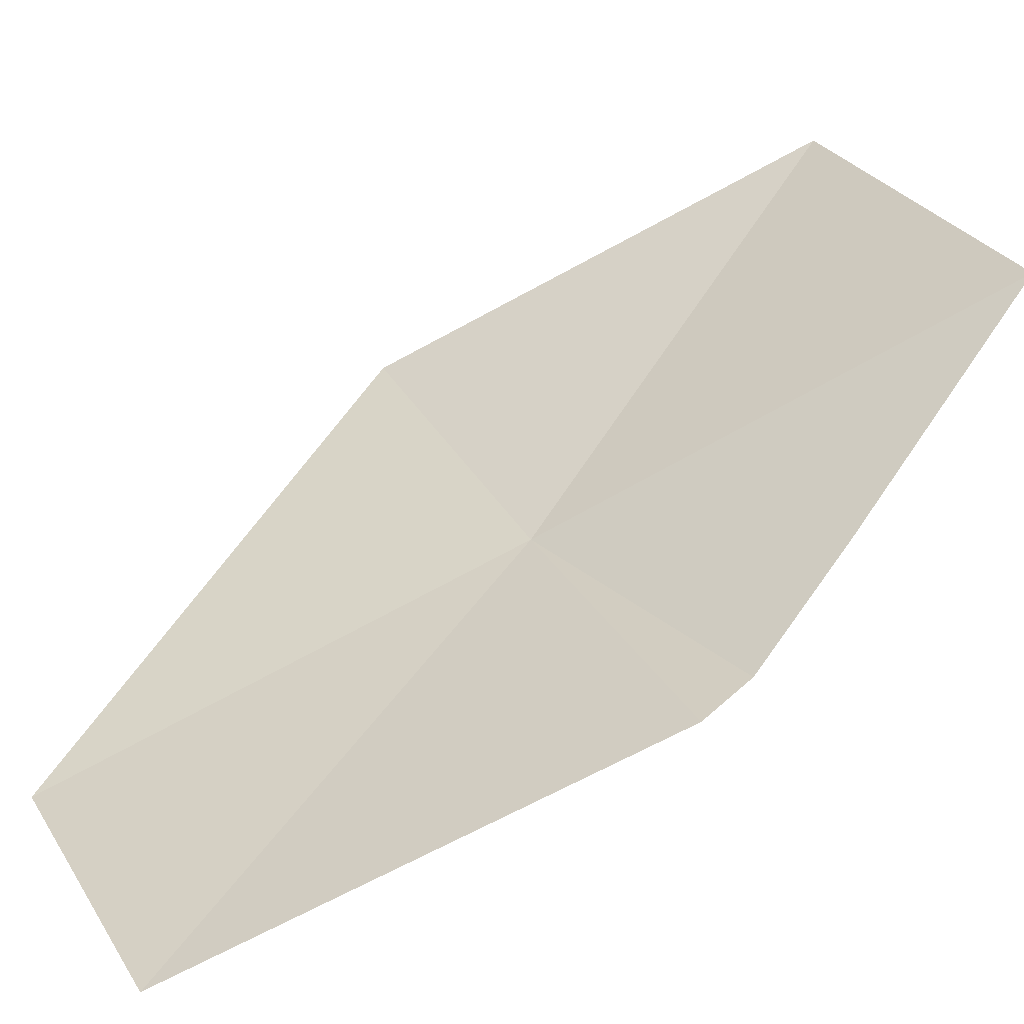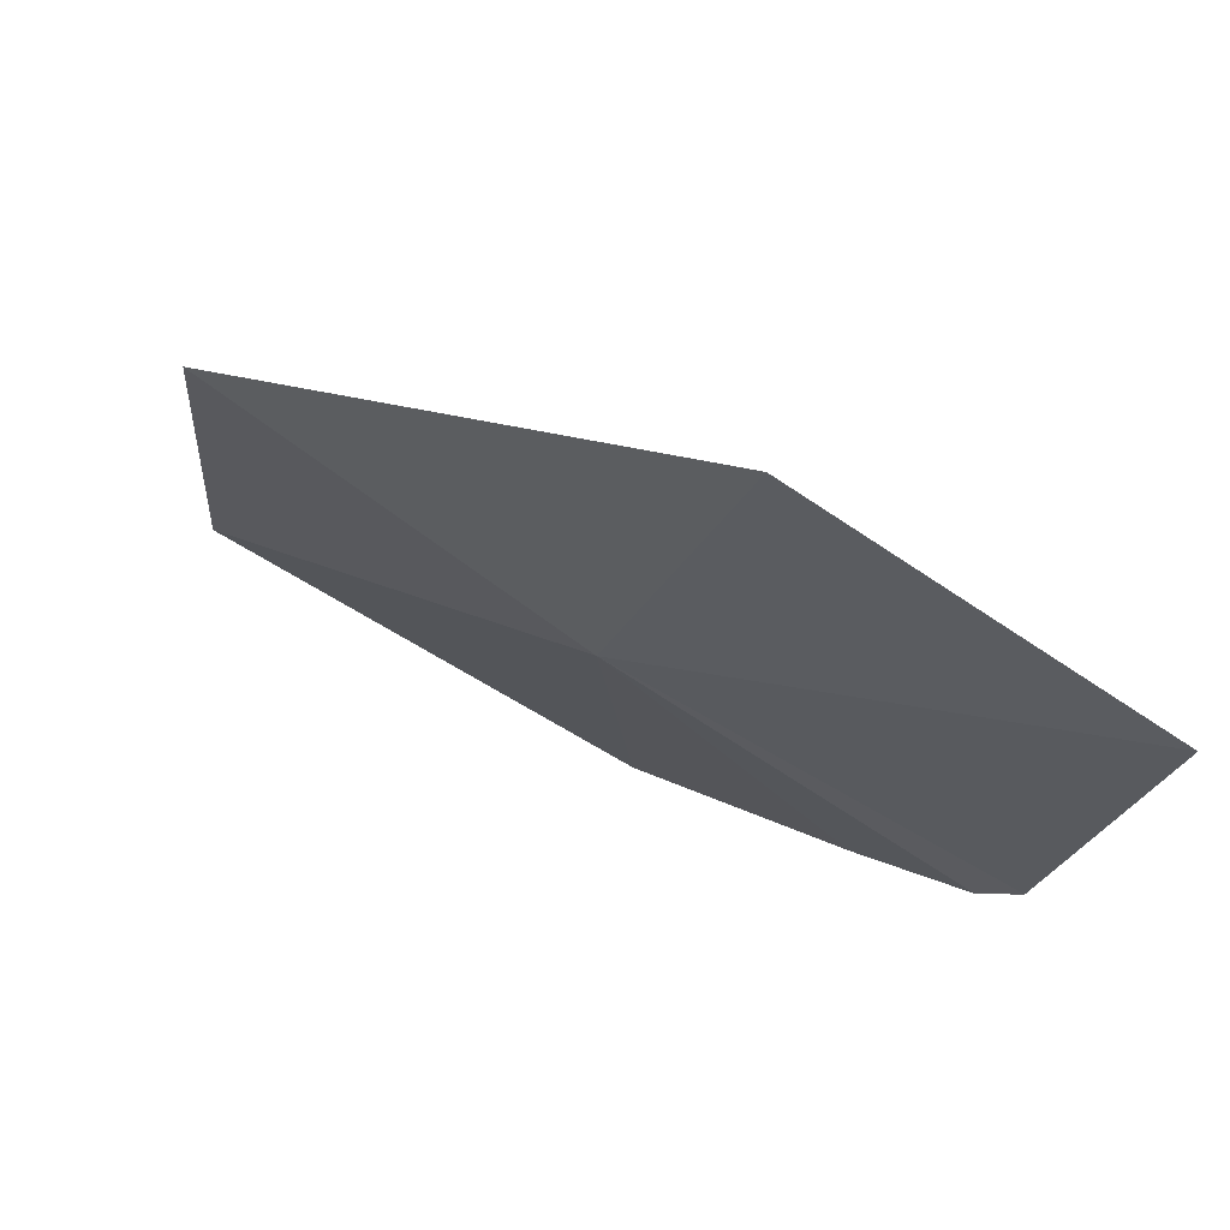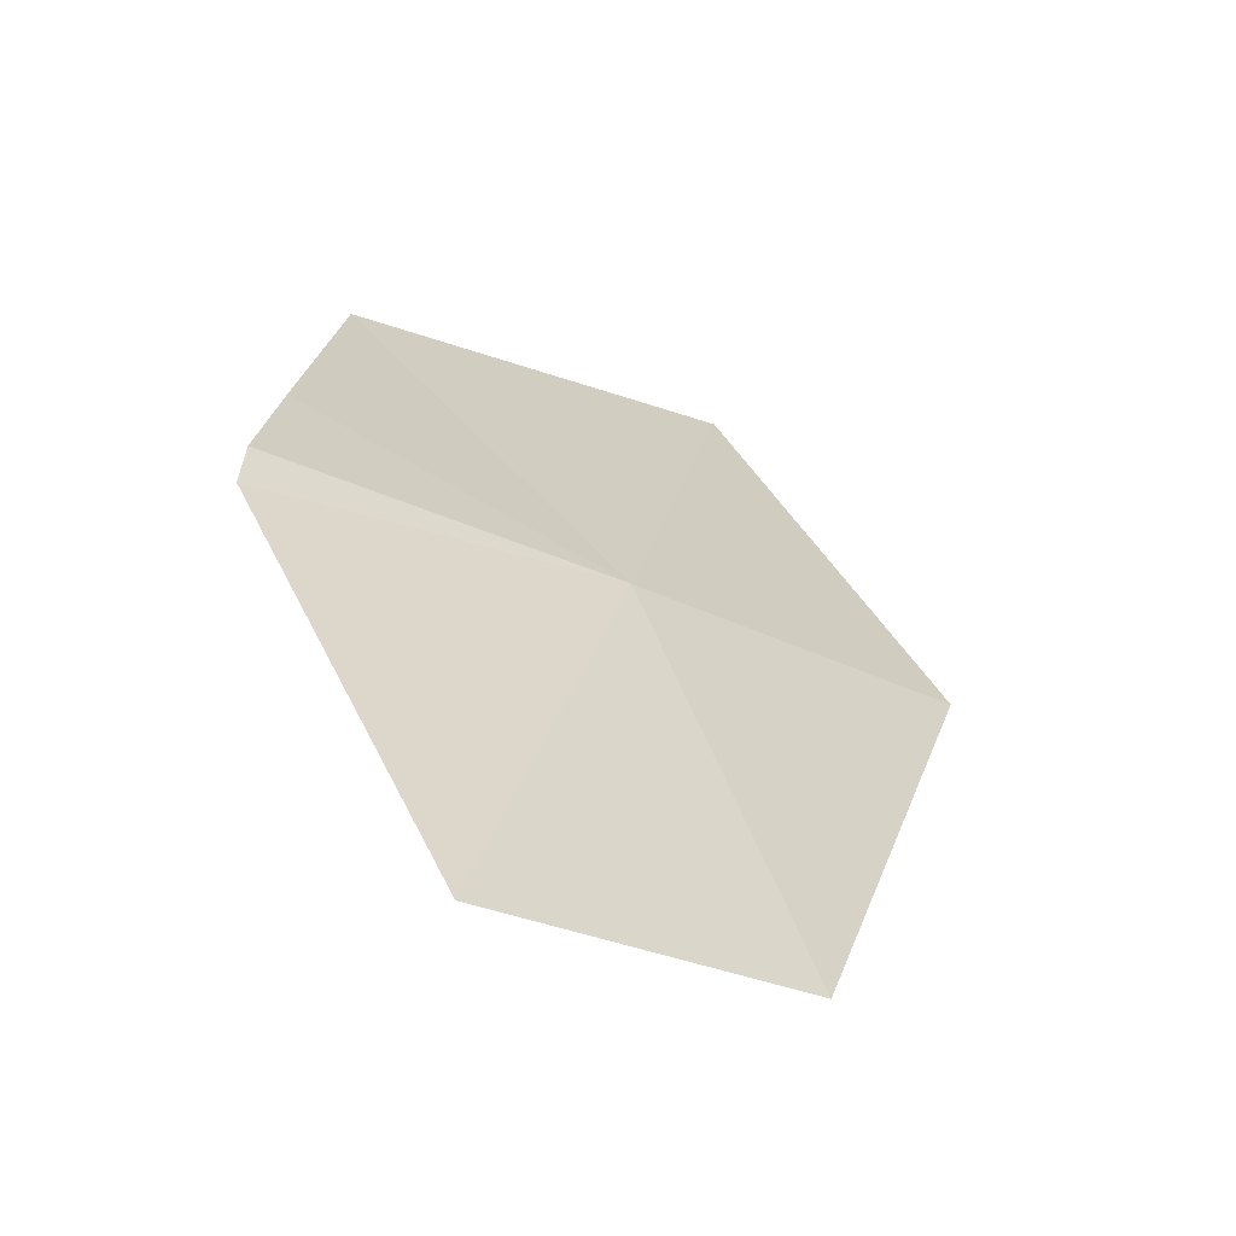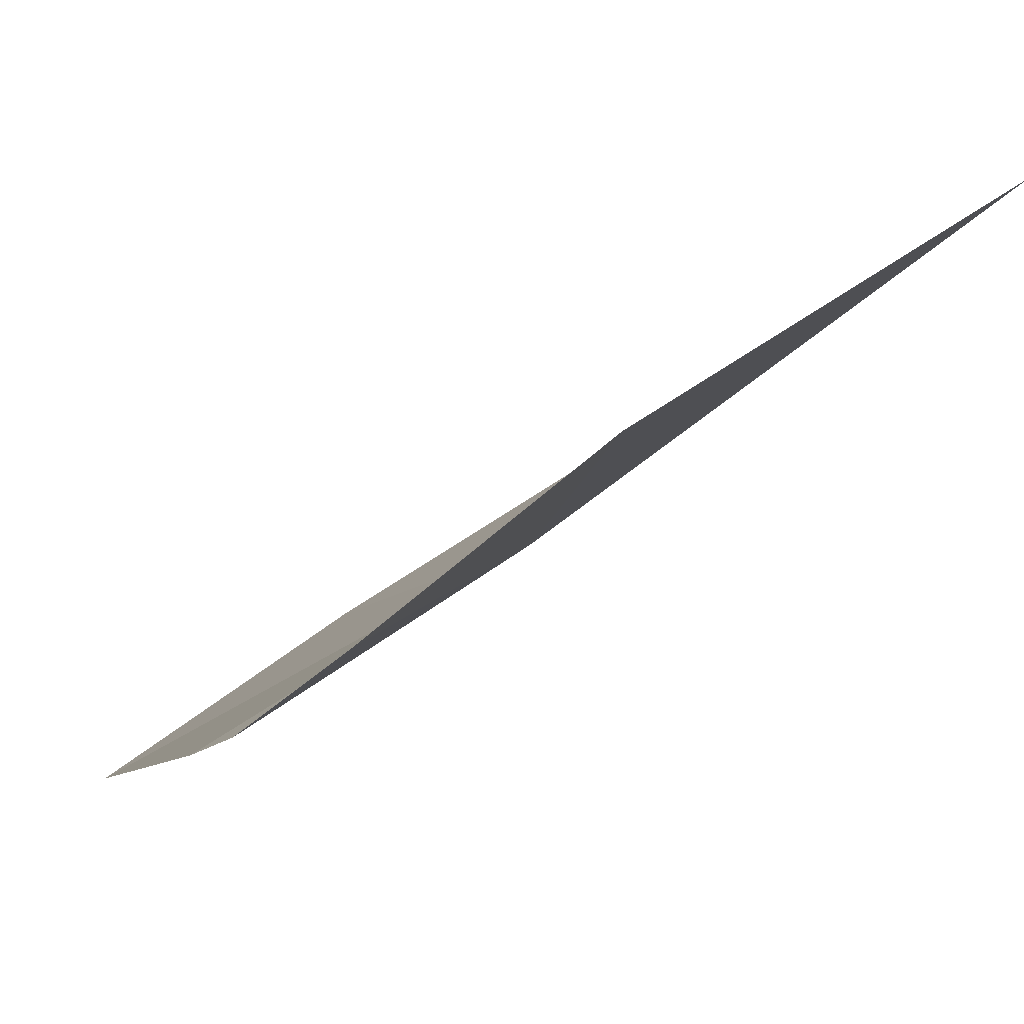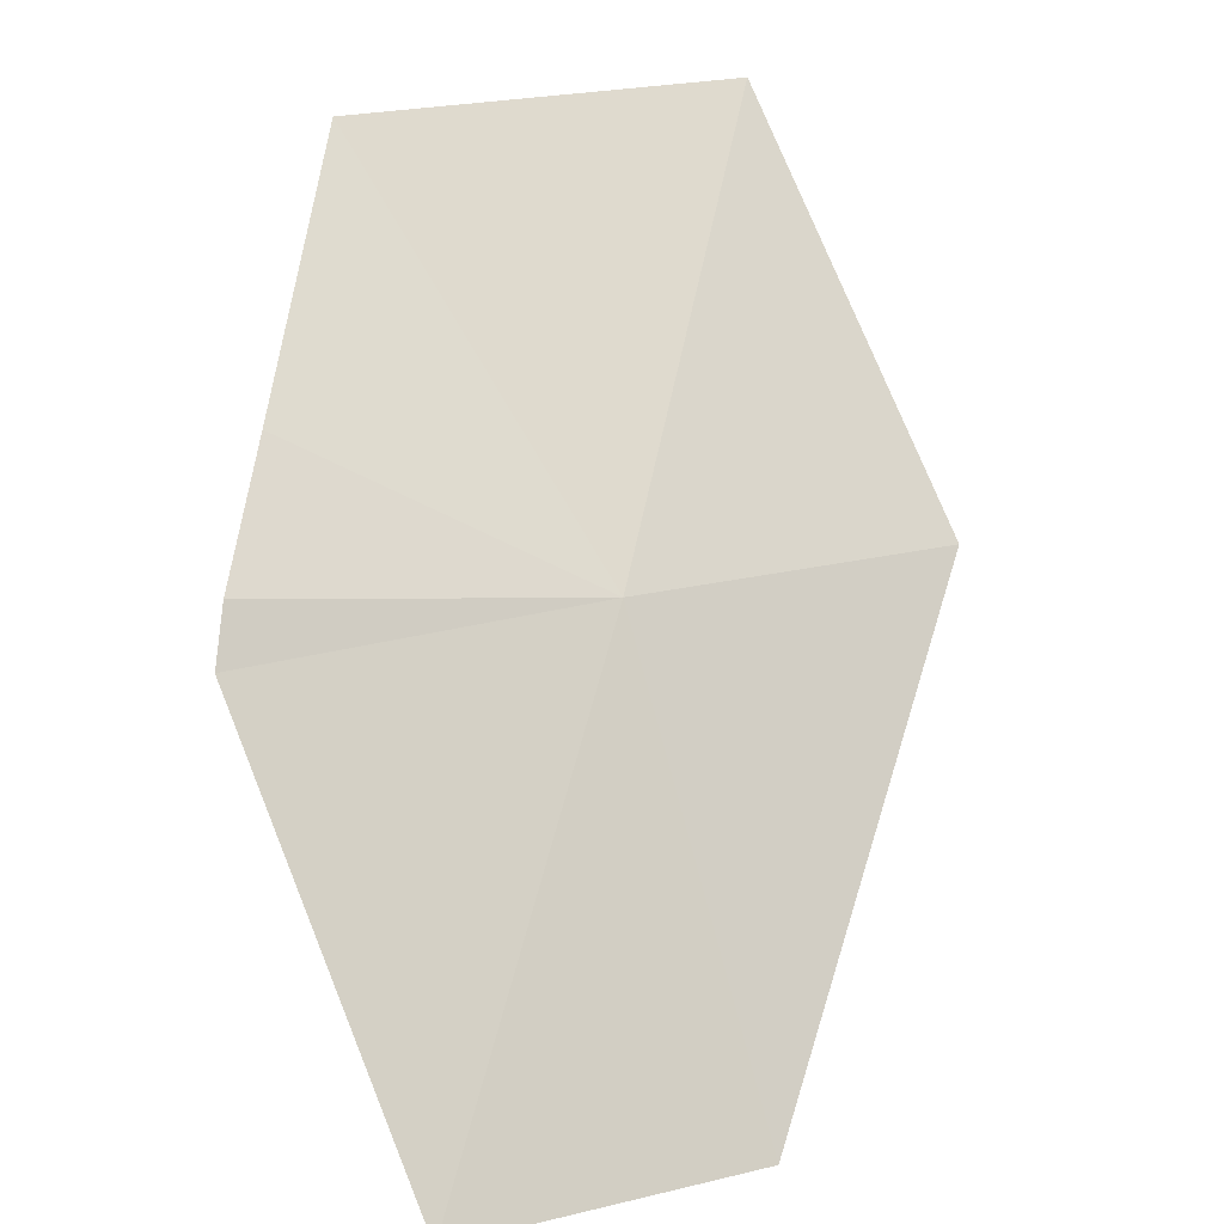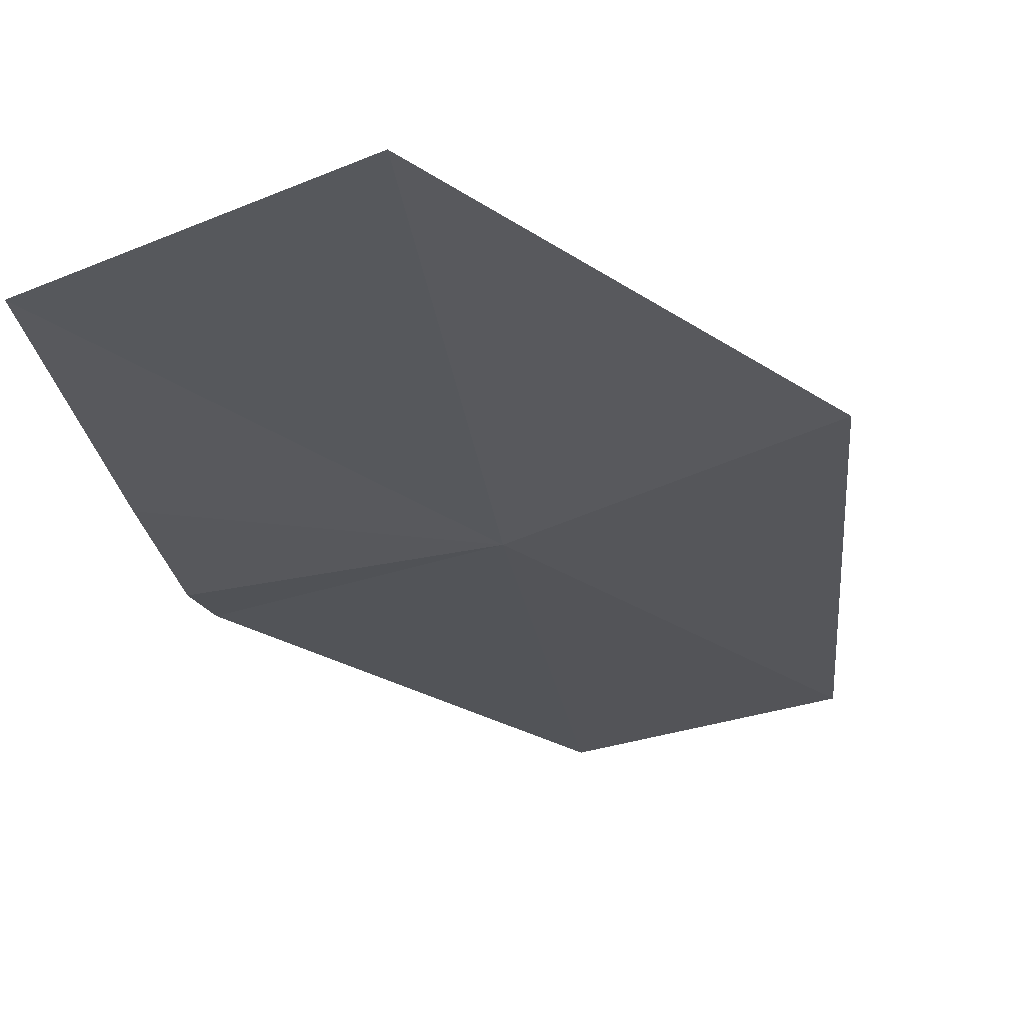
<metadata>
{"format":"obj","ext":"obj","renderer":"f3d","projection":"perspective","resolution":1024,"background":"white","views":[{"elev":4.6,"azim":-113.6,"up":"+Y"},{"elev":-40.6,"azim":154.3,"up":"+Y"},{"elev":-26.3,"azim":-14.3,"up":"+Z"},{"elev":18.6,"azim":-37.7,"up":"+Y"},{"elev":17.3,"azim":-10.0,"up":"+Z"},{"elev":10.7,"azim":36.0,"up":"+Y"}]}
</metadata>
<code>
v 19.72 15.21 4.004
v 19.76 15.28 4.08
v 19.79 15.24 4.002
v 19.65 15.19 4.002
v 19.65 15.19 4.012
v 19.68 15.26 4.078
v 19.66 15.21 4.034
v 19.68 15.15 3.922
v 19.74 15.17 3.92
f 1 3 2
f 1 5 4
f 1 6 7
f 1 7 5
f 1 4 8
f 1 8 9
f 1 9 3
f 1 2 6

</code>
